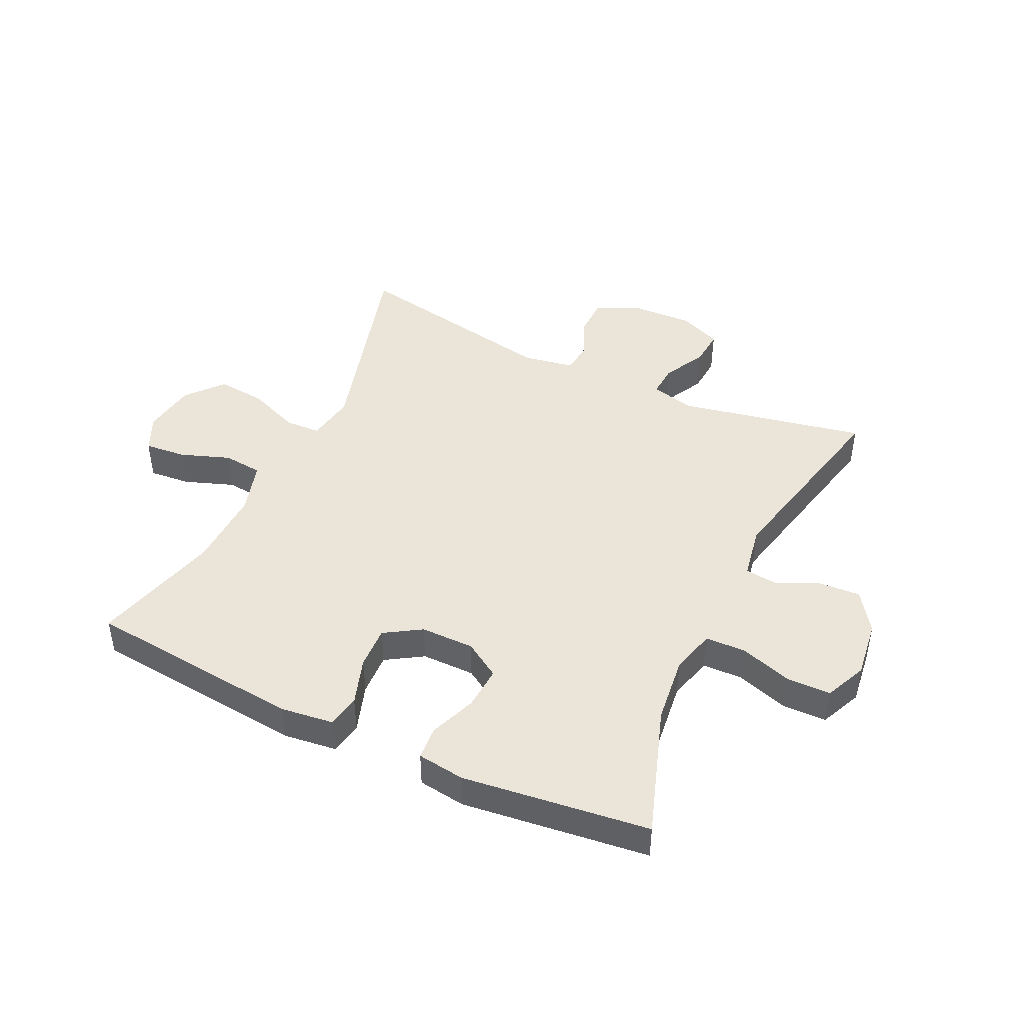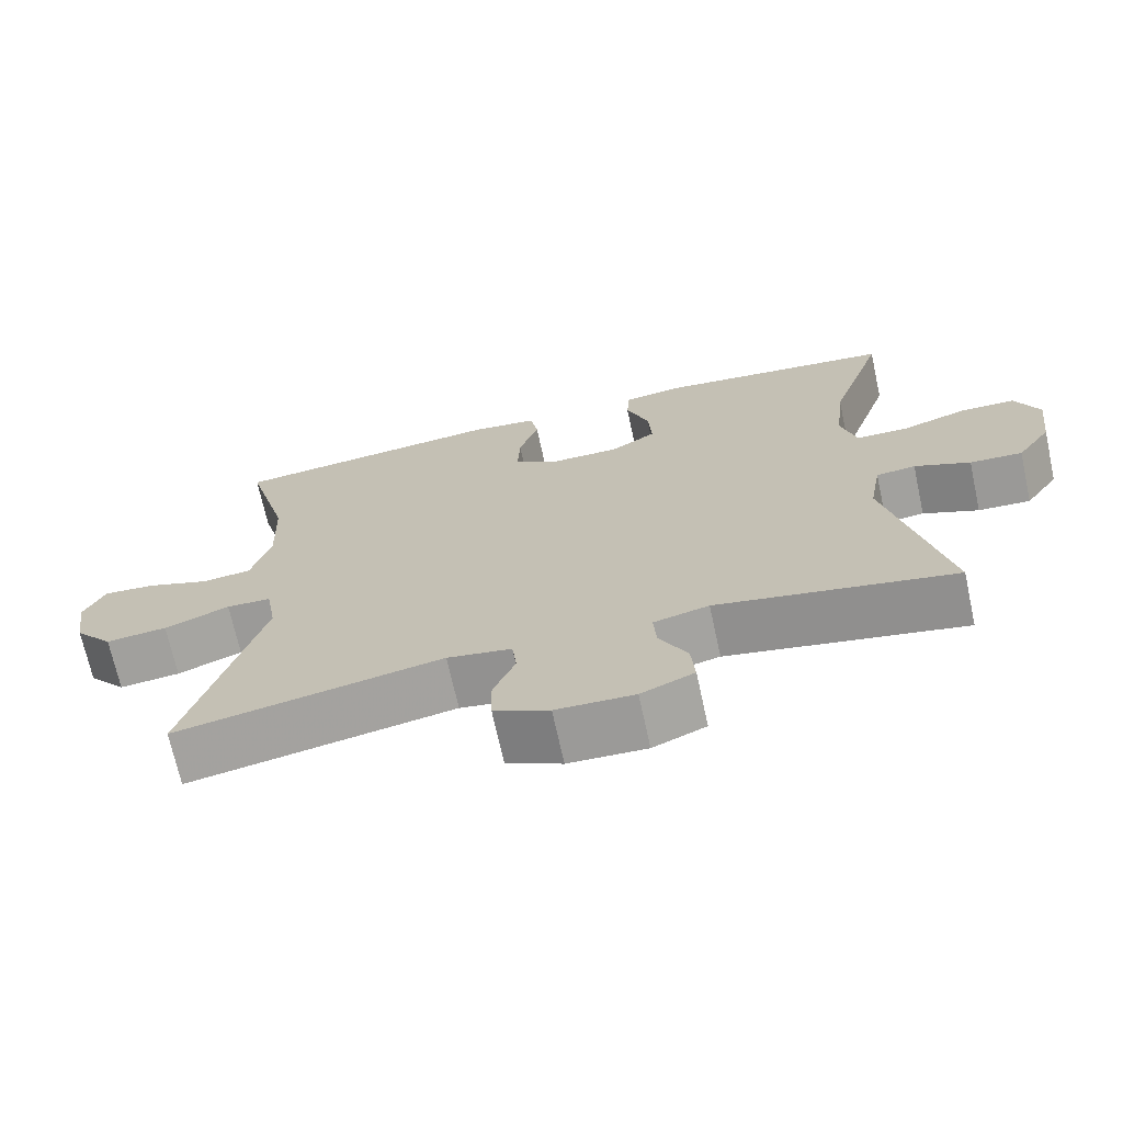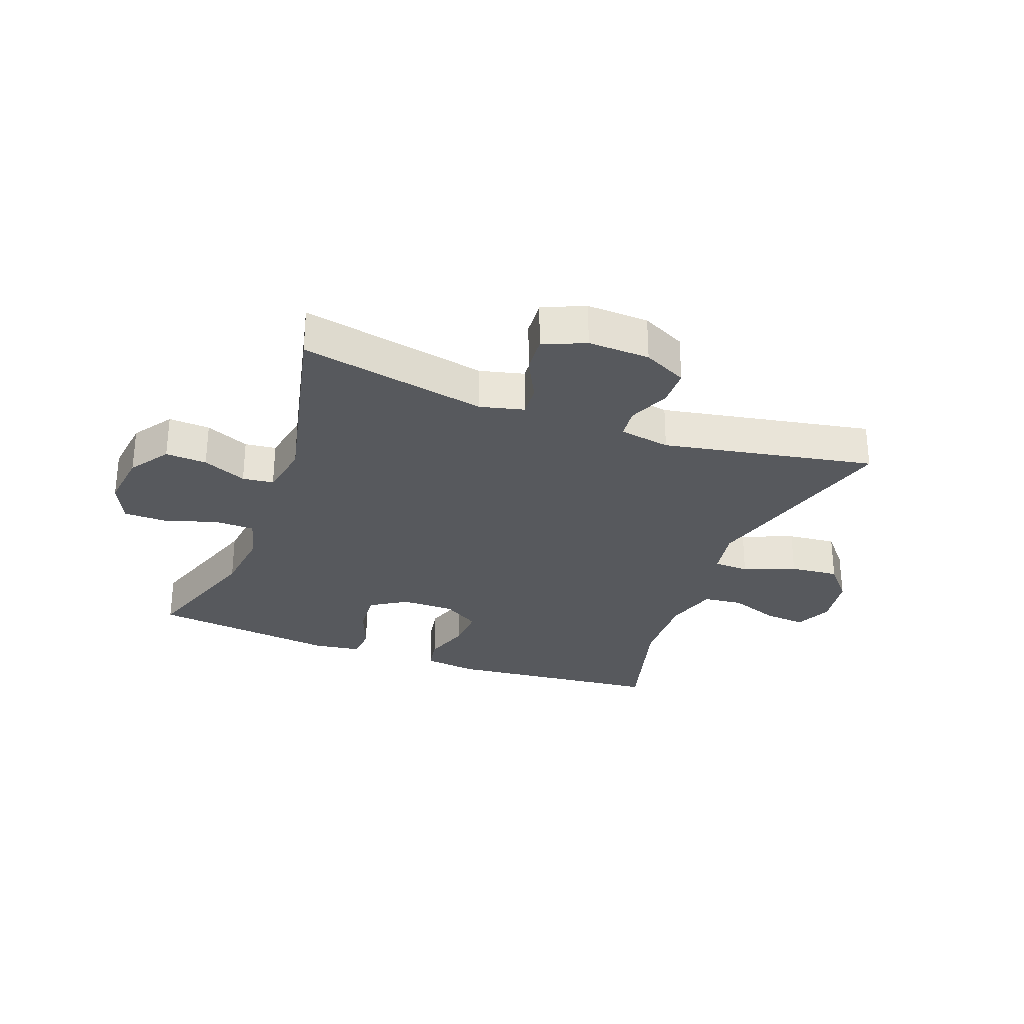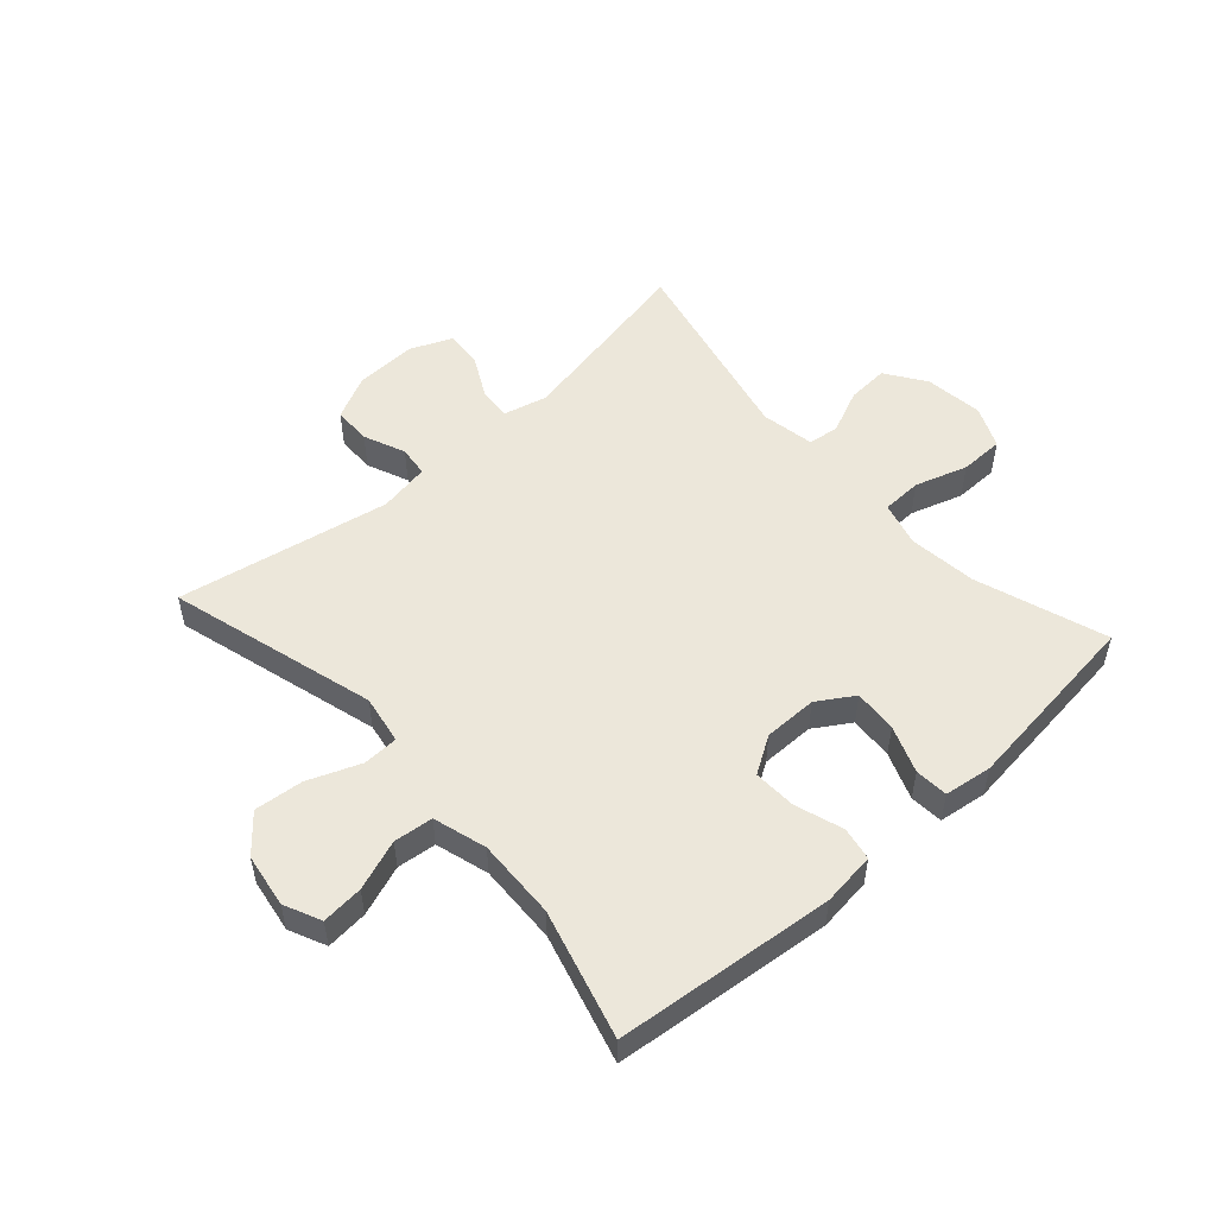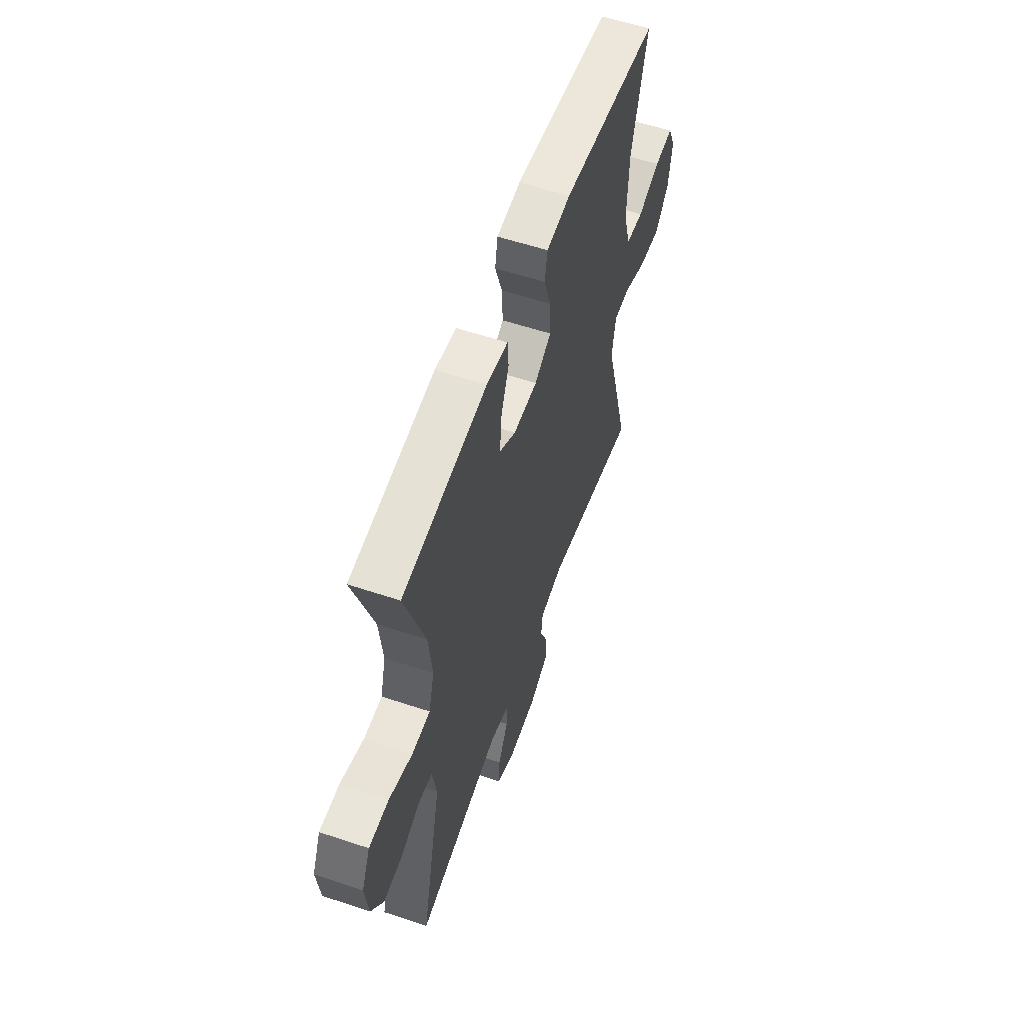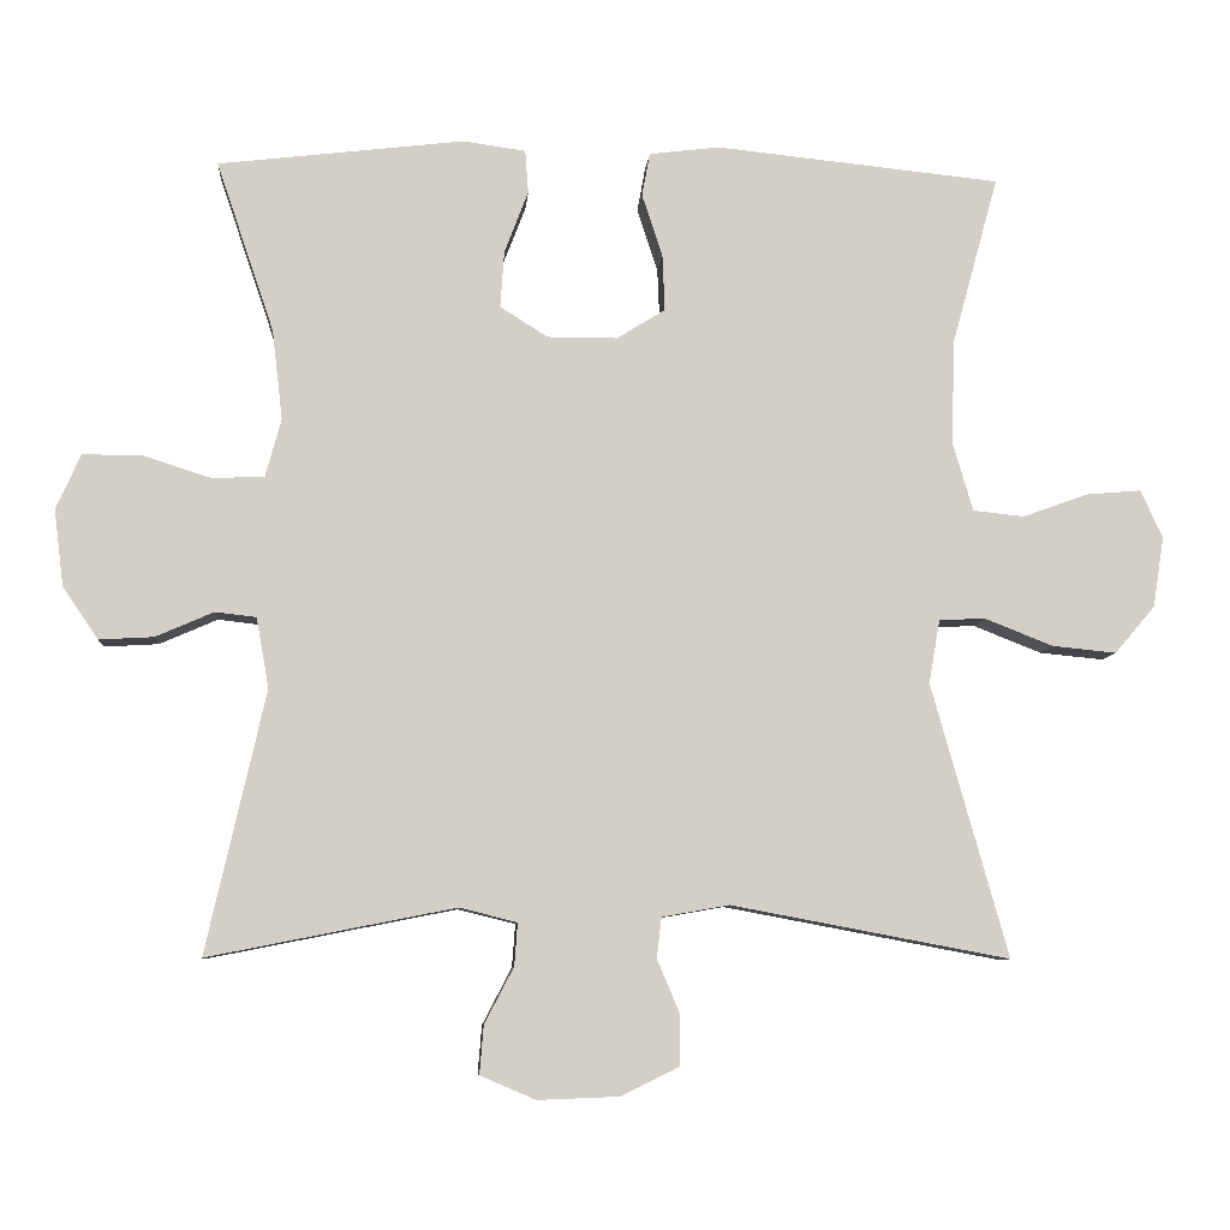
<metadata>
{"format":"obj","ext":"obj","renderer":"f3d","projection":"perspective","resolution":1024,"background":"white","views":[{"elev":45.0,"azim":25.3,"up":"+Y"},{"elev":-70.1,"azim":12.3,"up":"+Z"},{"elev":-29.1,"azim":159.5,"up":"+Y"},{"elev":52.4,"azim":-41.9,"up":"+Y"},{"elev":57.3,"azim":109.2,"up":"+Z"},{"elev":-7.9,"azim":175.5,"up":"+Z"}]}
</metadata>
<code>
v 0.5 0.07 0.5
v 0.427 0.07 0.284
v 0.414 0.07 0.171
v 0.434 0.07 0.097
v 0.501 0.07 0.095
v 0.588 0.07 0.123
v 0.661 0.07 0.122
v 0.692 0.07 0.053
v 0.68 0.07 -0.044
v 0.635 0.07 -0.11
v 0.566 0.07 -0.106
v 0.493 0.07 -0.074
v 0.441 0.07 -0.08
v 0.425 0.07 -0.169
v 0.5 0.07 -0.5
v 0.188 0.07 -0.438
v 0.115 0.07 -0.456
v 0.119 0.07 -0.51
v 0.156 0.07 -0.581
v 0.161 0.07 -0.642
v 0.091 0.07 -0.672
v -0.012 0.07 -0.668
v -0.085 0.07 -0.632
v -0.086 0.07 -0.569
v -0.057 0.07 -0.5
v -0.063 0.07 -0.449
v -0.148 0.07 -0.434
v -0.5 0.07 -0.5
v -0.403 0.07 -0.155
v -0.417 0.07 -0.074
v -0.476 0.07 -0.072
v -0.562 0.07 -0.106
v -0.643 0.07 -0.114
v -0.694 0.07 -0.054
v -0.708 0.07 0.035
v -0.68 0.07 0.096
v -0.611 0.07 0.09
v -0.528 0.07 0.06
v -0.463 0.07 0.067
v -0.437 0.07 0.155
v -0.442 0.07 0.288
v -0.5 0.07 0.5
v -0.139 0.07 0.537
v -0.05 0.07 0.526
v -0.04 0.07 0.471
v -0.066 0.07 0.392
v -0.069 0.07 0.321
v -0.008 0.07 0.283
v 0.081 0.07 0.283
v 0.141 0.07 0.321
v 0.136 0.07 0.393
v 0.106 0.07 0.471
v 0.11 0.07 0.526
v 0.189 0.07 0.537
v 0.5 0 0.5
v 0.427 0 0.284
v 0.414 0 0.171
v 0.434 0 0.097
v 0.501 0 0.095
v 0.588 0 0.123
v 0.661 0 0.122
v 0.692 0 0.053
v 0.68 0 -0.044
v 0.635 0 -0.11
v 0.566 0 -0.106
v 0.493 0 -0.074
v 0.441 0 -0.08
v 0.425 0 -0.169
v 0.5 0 -0.5
v 0.188 0 -0.438
v 0.115 0 -0.456
v 0.119 0 -0.51
v 0.156 0 -0.581
v 0.161 0 -0.642
v 0.091 0 -0.672
v -0.012 0 -0.668
v -0.085 0 -0.632
v -0.086 0 -0.569
v -0.057 0 -0.5
v -0.063 0 -0.449
v -0.148 0 -0.434
v -0.5 0 -0.5
v -0.403 0 -0.155
v -0.417 0 -0.074
v -0.476 0 -0.072
v -0.562 0 -0.106
v -0.643 0 -0.114
v -0.694 0 -0.054
v -0.708 0 0.035
v -0.68 0 0.096
v -0.611 0 0.09
v -0.528 0 0.06
v -0.463 0 0.067
v -0.437 0 0.155
v -0.442 0 0.288
v -0.5 0 0.5
v -0.139 0 0.537
v -0.05 0 0.526
v -0.04 0 0.471
v -0.066 0 0.392
v -0.069 0 0.321
v -0.008 0 0.283
v 0.081 0 0.283
v 0.141 0 0.321
v 0.136 0 0.393
v 0.106 0 0.471
v 0.11 0 0.526
v 0.189 0 0.537
f 54 1 2
f 53 54 2
f 52 53 2
f 51 52 2
f 50 51 2 3
f 49 50 3 4
f 48 49 4
f 44 45 46
f 43 44 46
f 42 43 46
f 41 42 46
f 40 41 46 47
f 39 40 47 48
f 36 37 38
f 35 36 38
f 34 35 38
f 33 34 38
f 32 33 38
f 31 32 38
f 30 31 38 39
f 27 28 29
f 26 27 29 30
f 23 24 25
f 22 23 25
f 21 22 25
f 20 21 25
f 19 20 25
f 18 19 25
f 17 18 25 26
f 39 48 4
f 30 39 4
f 26 30 4
f 17 26 4
f 16 17 4
f 10 11 12
f 9 10 12
f 8 9 12
f 7 8 12
f 6 7 12
f 5 6 12
f 5 12 13
f 4 5 13
f 16 4 13 14
f 14 15 16
f 56 55 108
f 56 108 107
f 56 107 106
f 56 106 105
f 57 56 105 104
f 58 57 104 103
f 58 103 102
f 100 99 98
f 100 98 97
f 100 97 96
f 100 96 95
f 101 100 95 94
f 102 101 94 93
f 92 91 90
f 92 90 89
f 92 89 88
f 92 88 87
f 92 87 86
f 92 86 85
f 93 92 85 84
f 83 82 81
f 84 83 81 80
f 79 78 77
f 79 77 76
f 79 76 75
f 79 75 74
f 79 74 73
f 79 73 72
f 80 79 72 71
f 58 102 93
f 58 93 84
f 58 84 80
f 58 80 71
f 58 71 70
f 66 65 64
f 66 64 63
f 66 63 62
f 66 62 61
f 66 61 60
f 66 60 59
f 67 66 59
f 67 59 58
f 68 67 58 70
f 70 69 68
f 1 55 56 2
f 2 56 57 3
f 3 57 58 4
f 4 58 59 5
f 5 59 60 6
f 6 60 61 7
f 7 61 62 8
f 8 62 63 9
f 9 63 64 10
f 10 64 65 11
f 11 65 66 12
f 12 66 67 13
f 13 67 68 14
f 14 68 69 15
f 15 69 70 16
f 16 70 71 17
f 17 71 72 18
f 18 72 73 19
f 19 73 74 20
f 20 74 75 21
f 21 75 76 22
f 22 76 77 23
f 23 77 78 24
f 24 78 79 25
f 25 79 80 26
f 26 80 81 27
f 27 81 82 28
f 28 82 83 29
f 29 83 84 30
f 30 84 85 31
f 31 85 86 32
f 32 86 87 33
f 33 87 88 34
f 34 88 89 35
f 35 89 90 36
f 36 90 91 37
f 37 91 92 38
f 38 92 93 39
f 39 93 94 40
f 40 94 95 41
f 41 95 96 42
f 42 96 97 43
f 43 97 98 44
f 44 98 99 45
f 45 99 100 46
f 46 100 101 47
f 47 101 102 48
f 48 102 103 49
f 49 103 104 50
f 50 104 105 51
f 51 105 106 52
f 52 106 107 53
f 53 107 108 54
f 54 108 55 1

</code>
